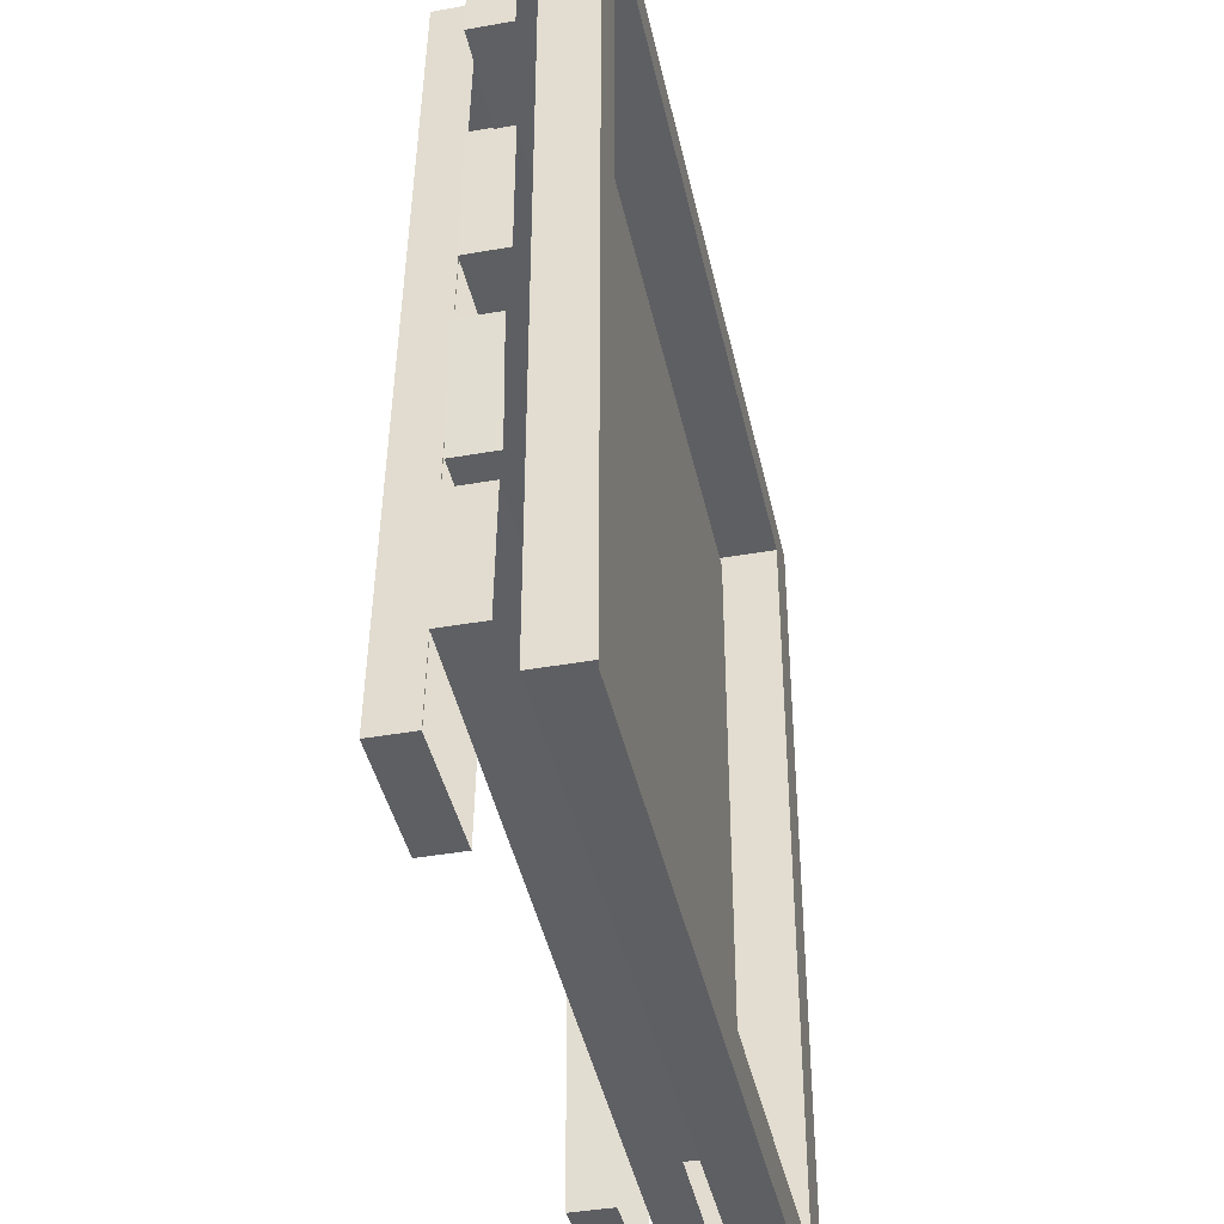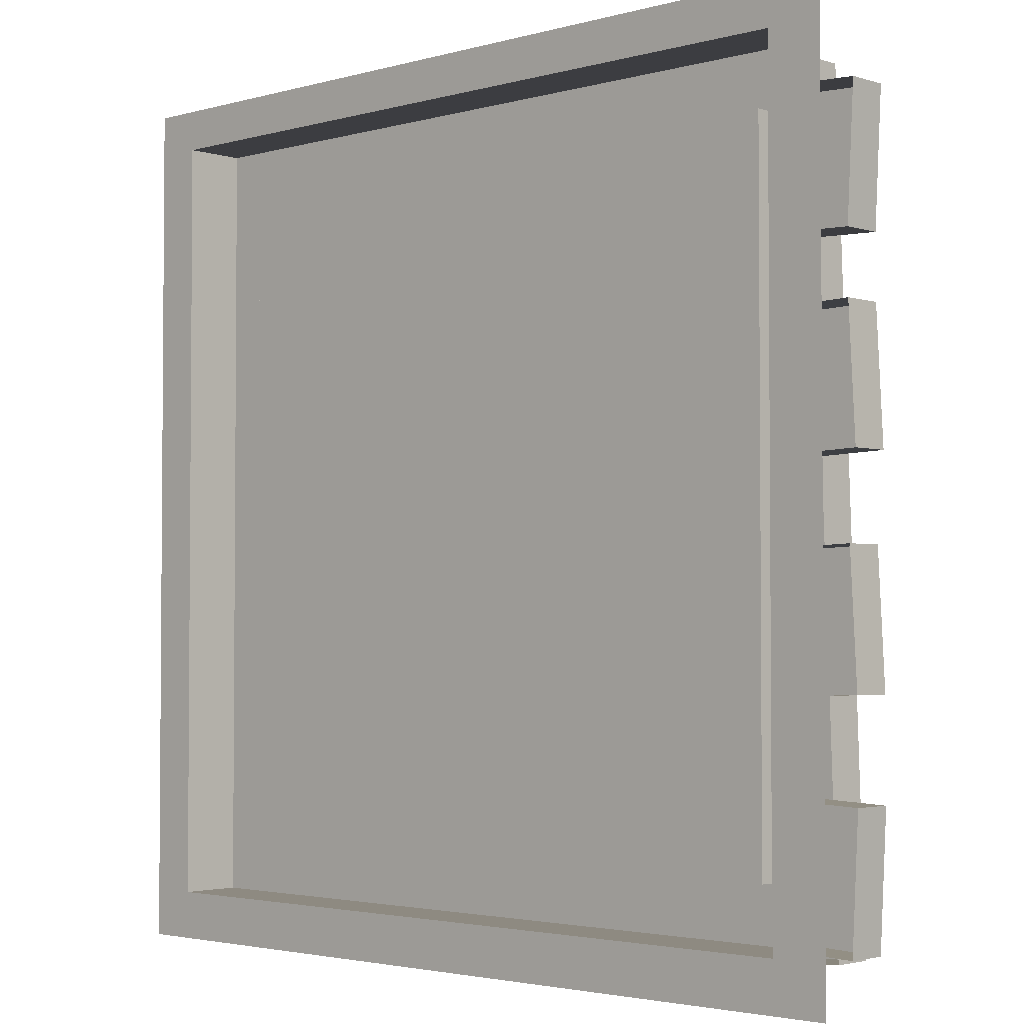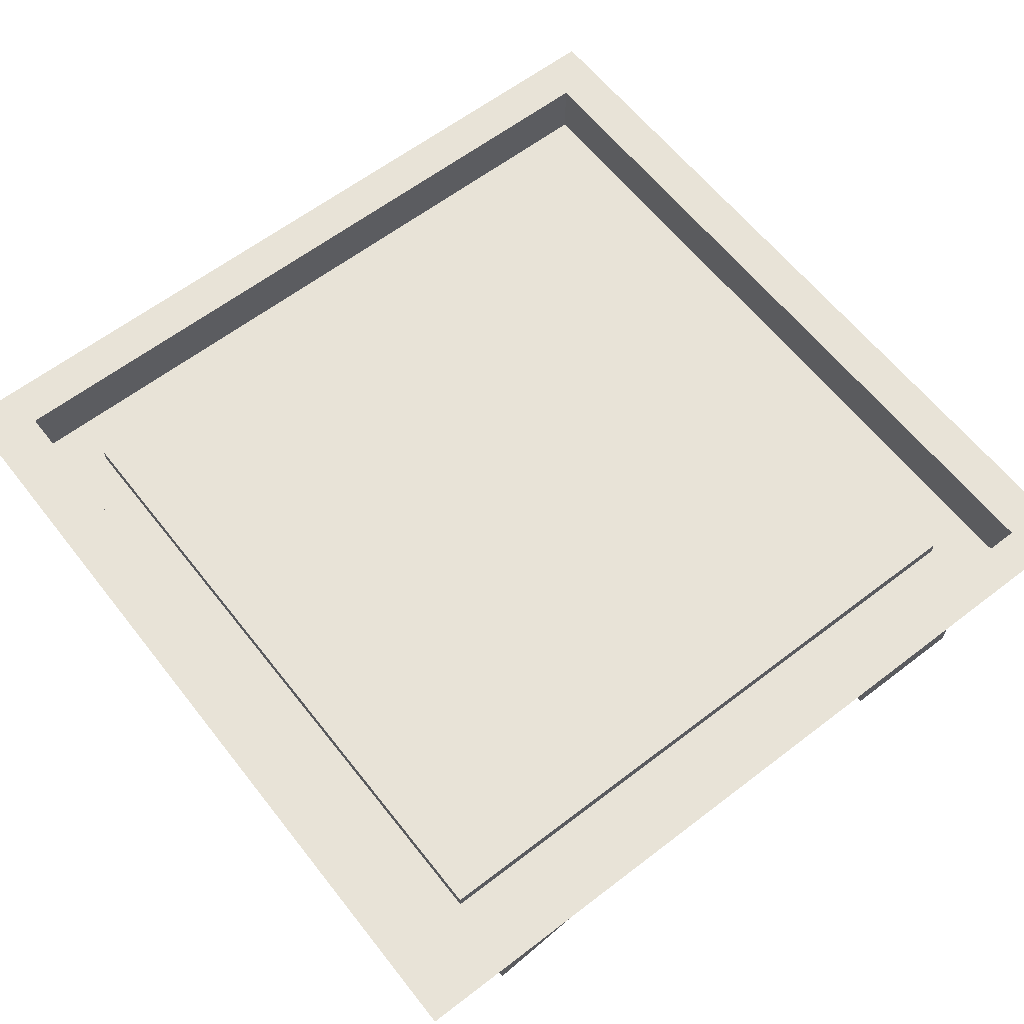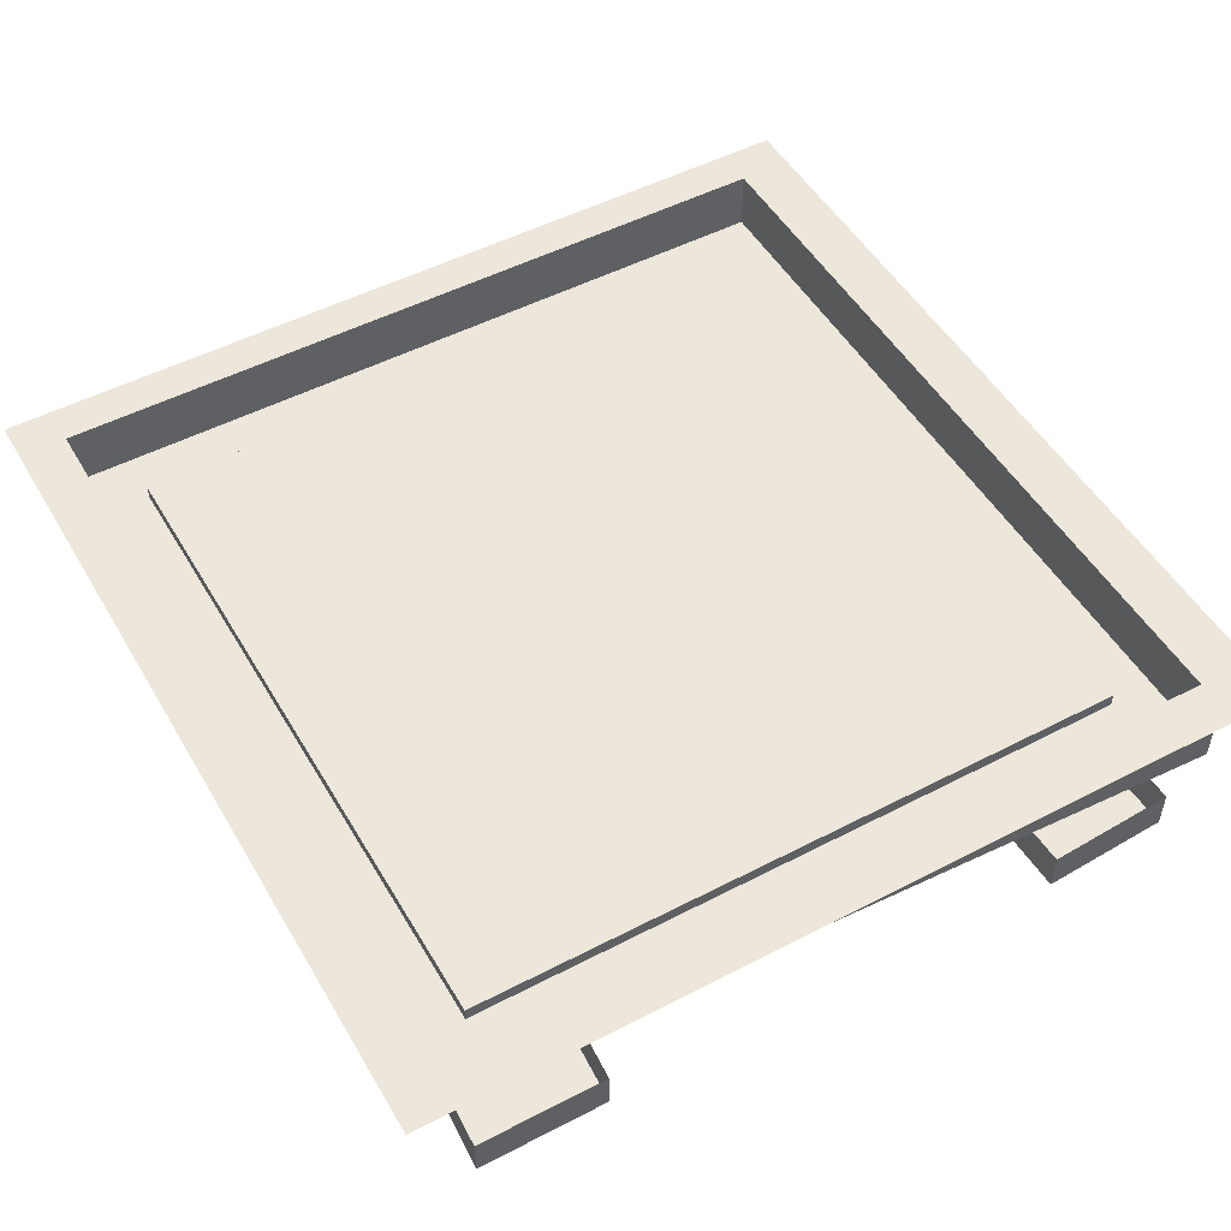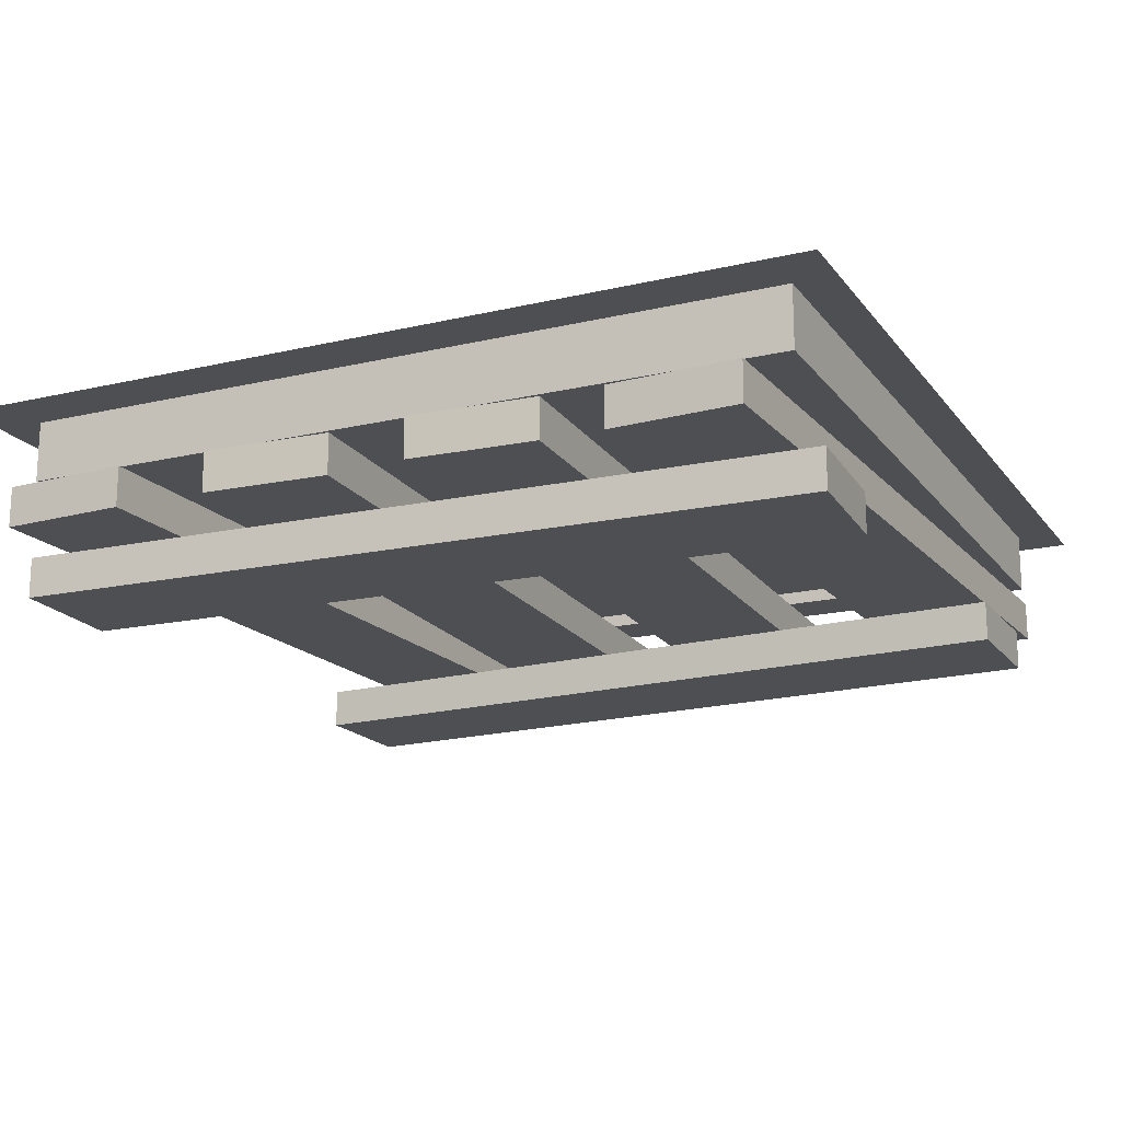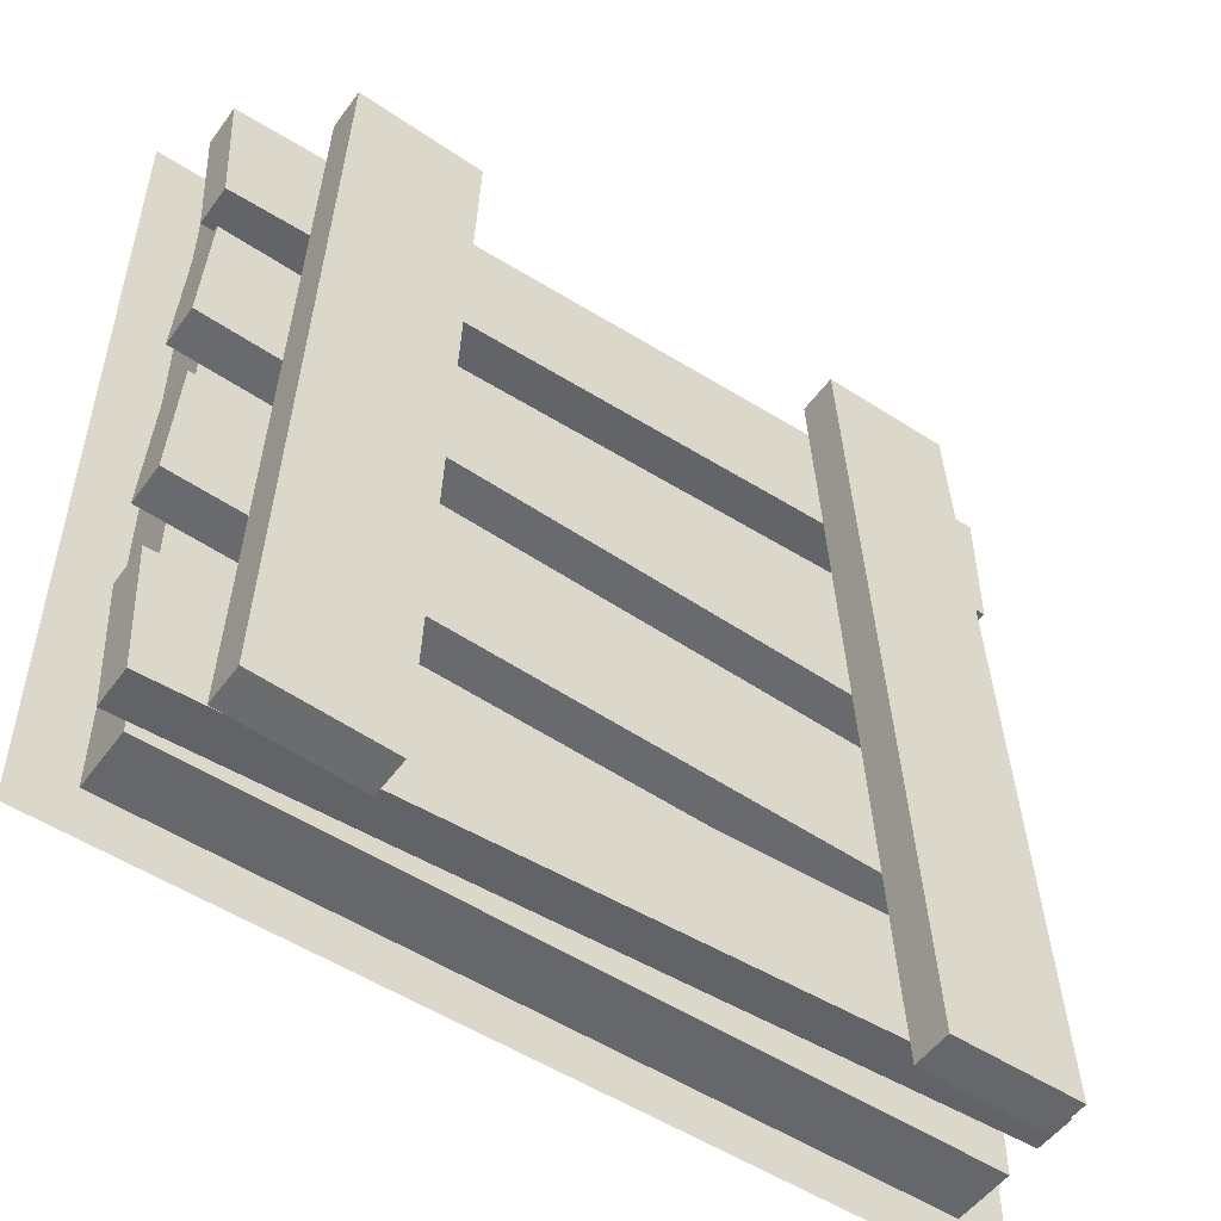
<metadata>
{"format":"obj","ext":"obj","renderer":"f3d","projection":"perspective","resolution":1024,"background":"white","views":[{"elev":-41.4,"azim":102.1,"up":"+Z"},{"elev":-2.8,"azim":-136.3,"up":"+Z"},{"elev":61.5,"azim":-38.0,"up":"+Y"},{"elev":50.7,"azim":150.4,"up":"+Y"},{"elev":-17.5,"azim":-65.0,"up":"+Y"},{"elev":-52.1,"azim":-35.1,"up":"+Z"}]}
</metadata>
<code>
v 0.5 0 -0.5
v 0.4453 0 -0.4453
v -0.4375 0 -0.4453
v -0.5 0 -0.5
v -0.5 0 0.5
v -0.4375 0 0.4531
v 0.5 0 0.5
v 0.4453 0 0.4531
v -0.4375 -0.07031 0.4531
v 0.4453 -0.07031 0.4531
v -0.4375 -0.07031 -0.4453
v -0.3828 -0.07031 -0.3828
v -0.3828 -0.07031 0.3906
v 0.3828 -0.07031 0.3906
v 0.4453 -0.07031 -0.4453
v 0.3828 -0.07031 -0.3828
v 0.3828 -0.05469 -0.3828
v -0.3828 -0.05469 -0.3828
v -0.3828 -0.05469 0.3906
v 0.3828 -0.05469 0.3906
v 0.4453 -0.1328 0.01562
v -0.4766 -0.1328 0.04688
v -0.4766 -0.08594 0.04688
v 0.4453 -0.08594 0.01562
v 0.4453 -0.1328 0.1719
v -0.4688 -0.1328 0.1953
v -0.4688 -0.08594 0.1953
v 0.4453 -0.08594 0.1719
v 0.4609 -0.1328 0.2969
v -0.4688 -0.1328 0.2656
v -0.4688 -0.08594 0.2656
v 0.4609 -0.08594 0.2969
v 0.4609 -0.1328 0.4531
v -0.4766 -0.1328 0.4141
v -0.4766 -0.08594 0.4141
v 0.4609 -0.08594 0.4531
v 0.4531 -0.1328 -0.2266
v -0.4766 -0.1328 -0.1953
v -0.4766 -0.08594 -0.1953
v 0.4531 -0.08594 -0.2266
v 0.4609 -0.1328 -0.07812
v -0.4688 -0.1328 -0.04688
v -0.4688 -0.08594 -0.04688
v 0.4609 -0.08594 -0.07812
v 0.4688 -0.1328 -0.4141
v -0.4688 -0.1328 -0.4531
v -0.4688 -0.08594 -0.4531
v 0.4688 -0.08594 -0.4141
v 0.4609 -0.1328 -0.2656
v -0.4766 -0.1328 -0.3047
v -0.4766 -0.08594 -0.3047
v 0.4609 -0.08594 -0.2656
v -0.4062 -0.1953 -0.4688
v -0.375 -0.1953 0.4609
v -0.375 -0.1484 0.4609
v -0.4062 -0.1484 -0.4688
v -0.2578 -0.1953 -0.4766
v -0.2266 -0.1953 0.4531
v -0.2266 -0.1484 0.4531
v -0.2578 -0.1484 -0.4766
v 0.3672 -0.1953 0.4609
v 0.4219 -0.1953 -0.4688
v 0.4219 -0.1484 -0.4688
v 0.3672 -0.1484 0.4609
v 0.2188 -0.1953 0.4609
v 0.2734 -0.1953 -0.4688
v 0.2734 -0.1484 -0.4688
v 0.2188 -0.1484 0.4609
f 1 2 3
f 1 3 4
f 4 3 5
f 5 3 6
f 5 6 7
f 7 6 8
f 7 8 2
f 7 2 1
f 9 11 12
f 9 12 13
f 9 13 10
f 10 13 14
f 10 14 15
f 11 15 16
f 11 16 12
f 14 16 15
f 21 25 22
f 22 25 26
f 29 33 30
f 30 33 34
f 37 41 38
f 38 41 42
f 45 49 46
f 46 49 50
f 53 57 54
f 54 57 58
f 61 65 62
f 62 65 66
f 9 10 8
f 9 8 6
f 9 6 11
f 10 15 2
f 10 2 8
f 11 6 3
f 11 3 15
f 12 16 17
f 12 17 18
f 12 18 13
f 13 18 19
f 13 19 14
f 14 19 20
f 14 20 16
f 15 3 2
f 20 17 16
f 21 22 23
f 21 23 24
f 21 24 25
f 22 26 27
f 22 27 23
f 26 25 28
f 26 28 27
f 25 24 28
f 29 30 31
f 29 31 32
f 29 32 33
f 30 34 35
f 30 35 31
f 34 33 36
f 34 36 35
f 33 32 36
f 37 38 39
f 37 39 40
f 37 40 41
f 38 42 43
f 38 43 39
f 42 41 44
f 42 44 43
f 41 40 44
f 45 46 47
f 45 47 48
f 45 48 49
f 46 50 51
f 46 51 47
f 50 49 52
f 50 52 51
f 49 48 52
f 53 54 55
f 53 55 56
f 53 56 57
f 54 58 59
f 54 59 55
f 58 57 60
f 58 60 59
f 57 56 60
f 61 62 63
f 61 63 64
f 61 64 65
f 62 66 67
f 62 67 63
f 66 65 68
f 66 68 67
f 65 64 68
f 20 19 18
f 20 18 17

</code>
